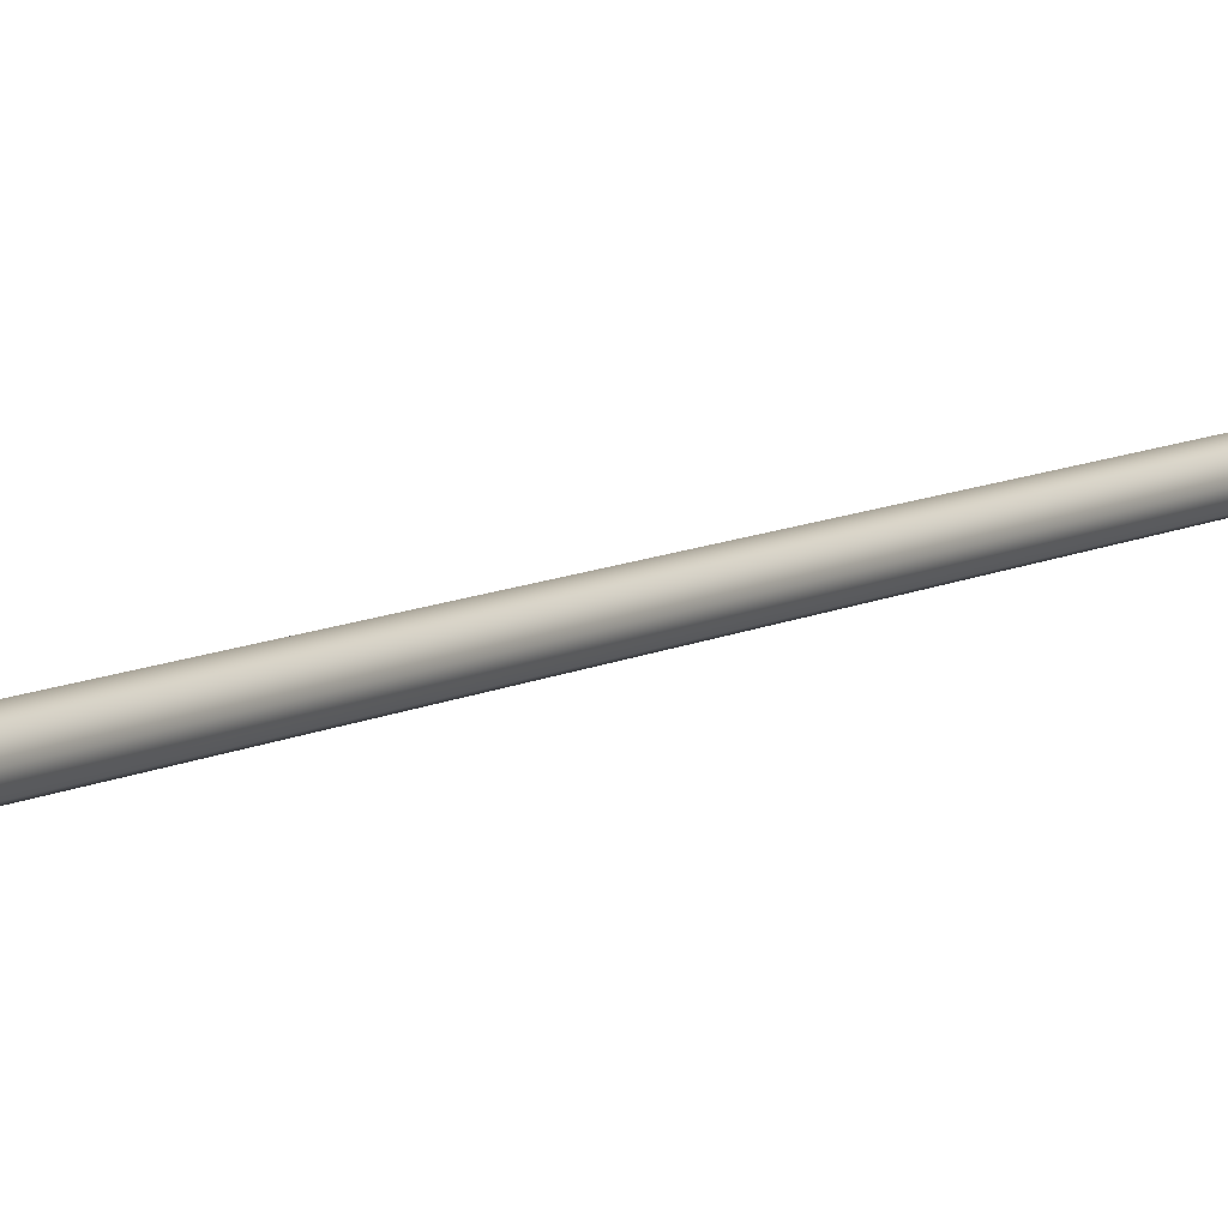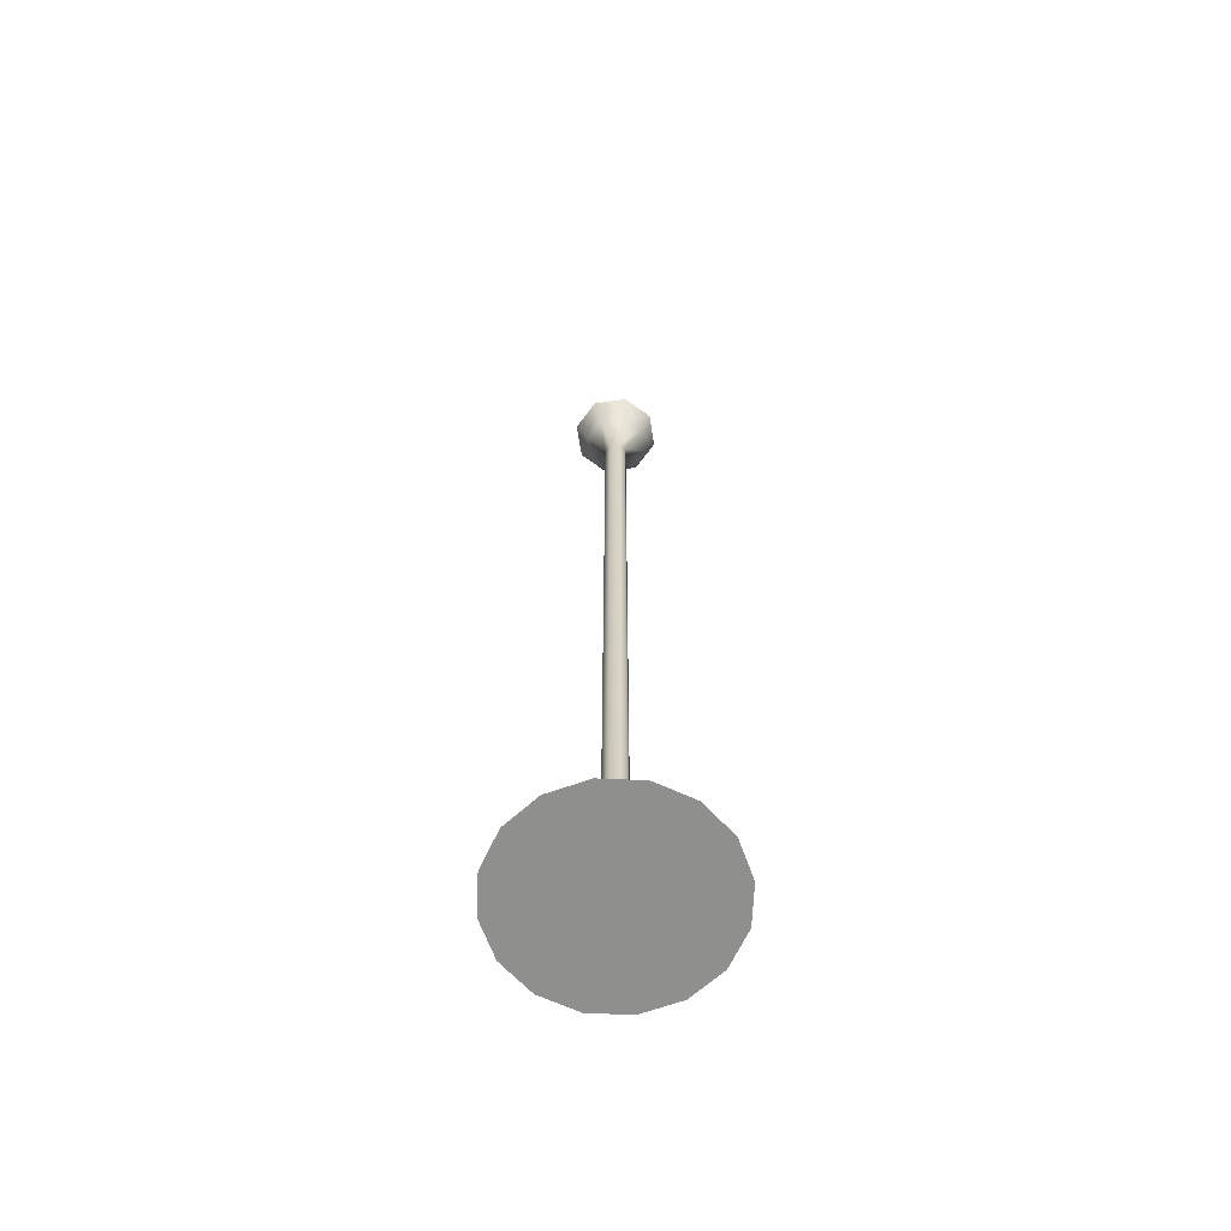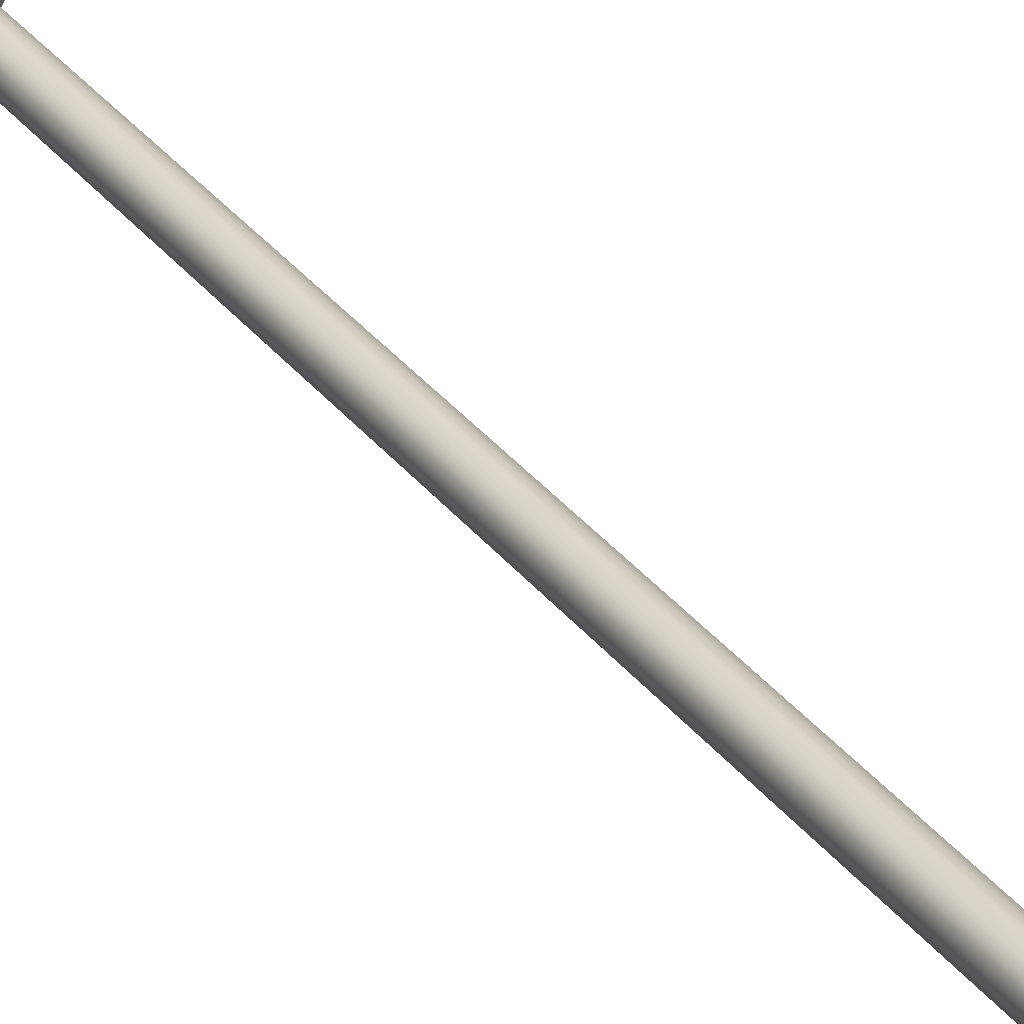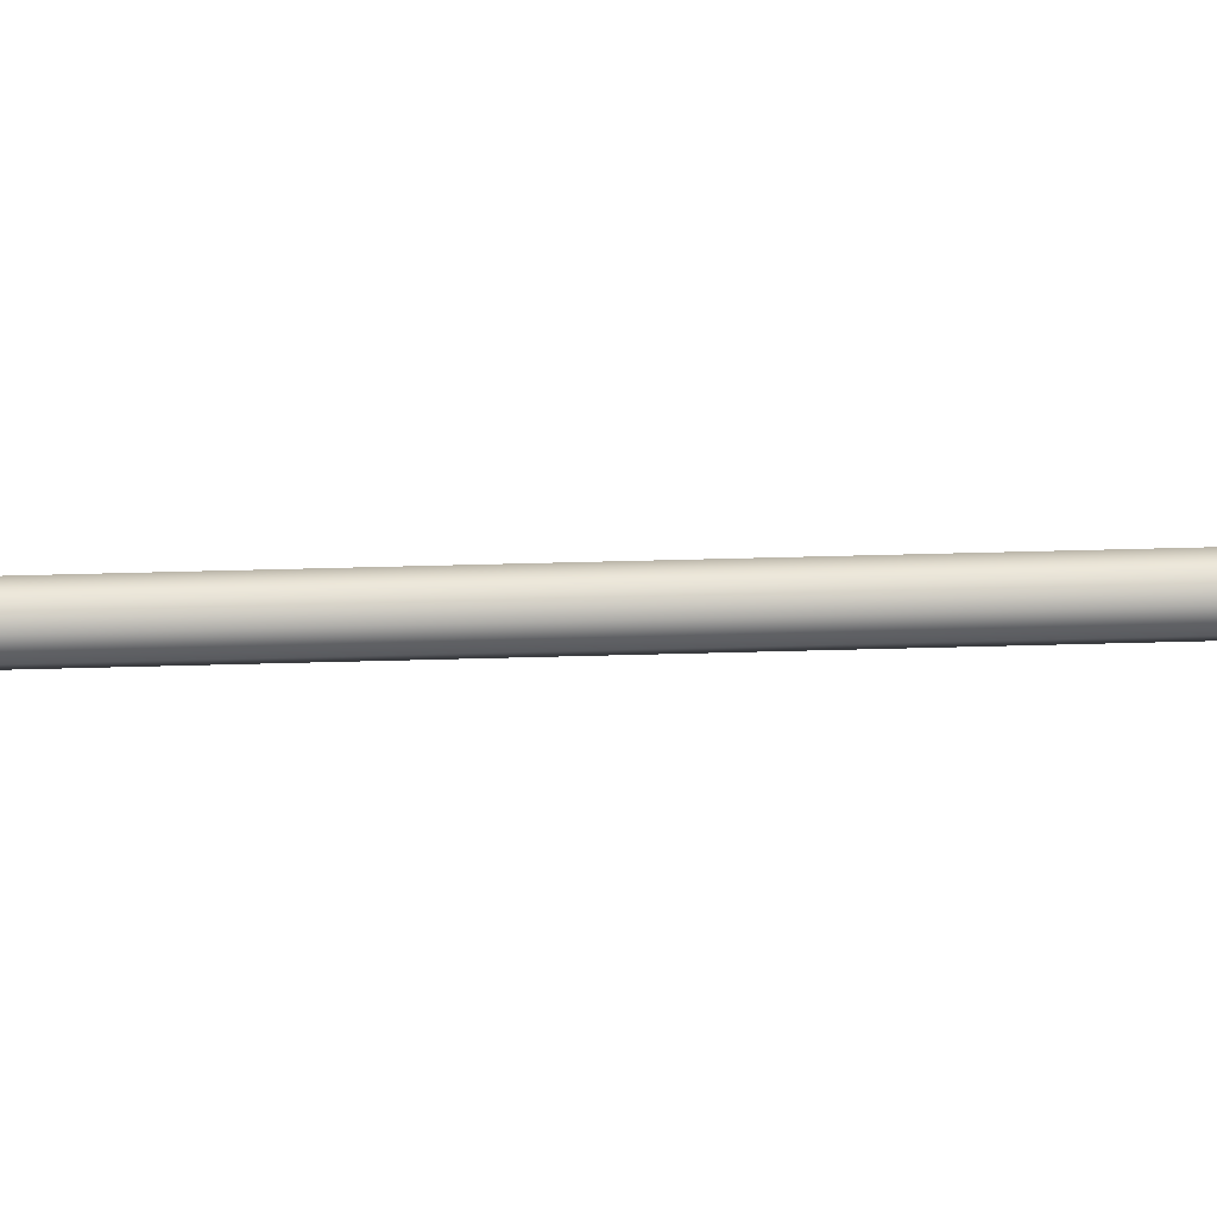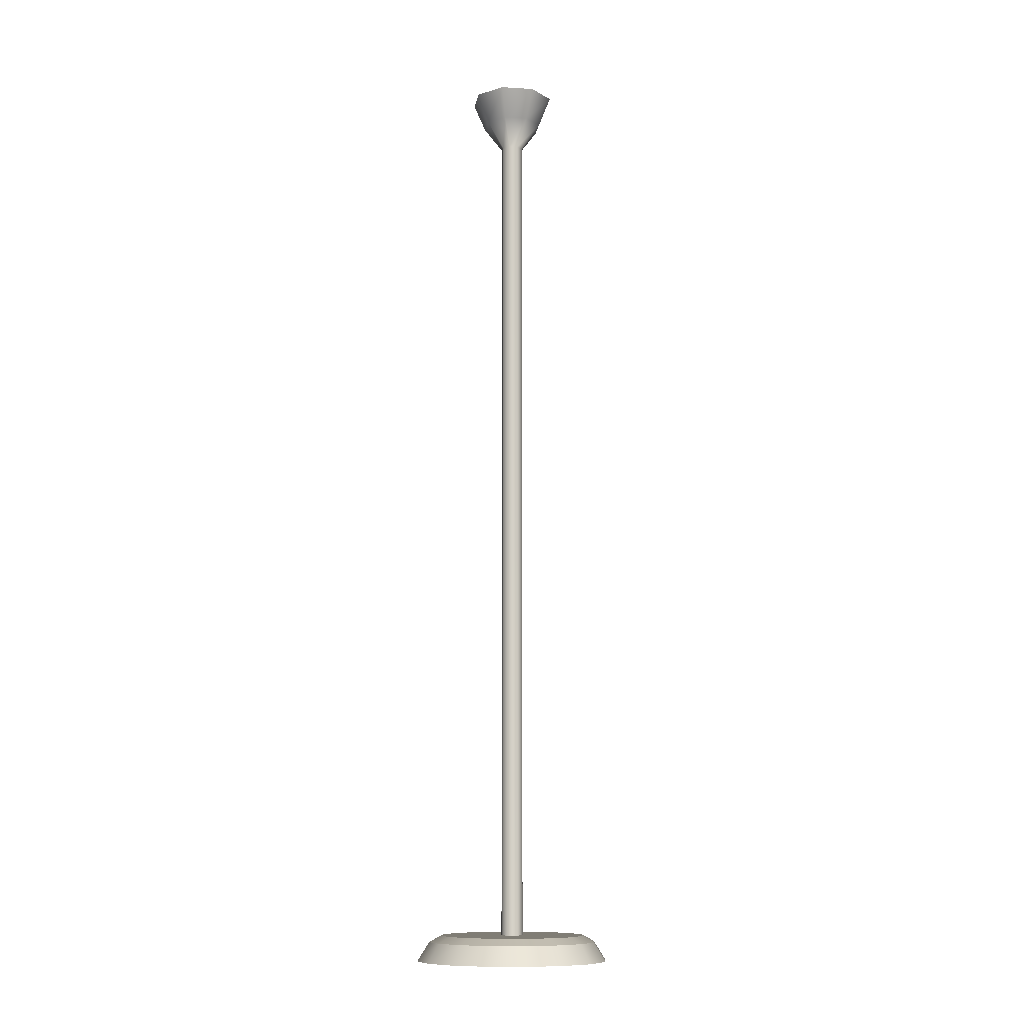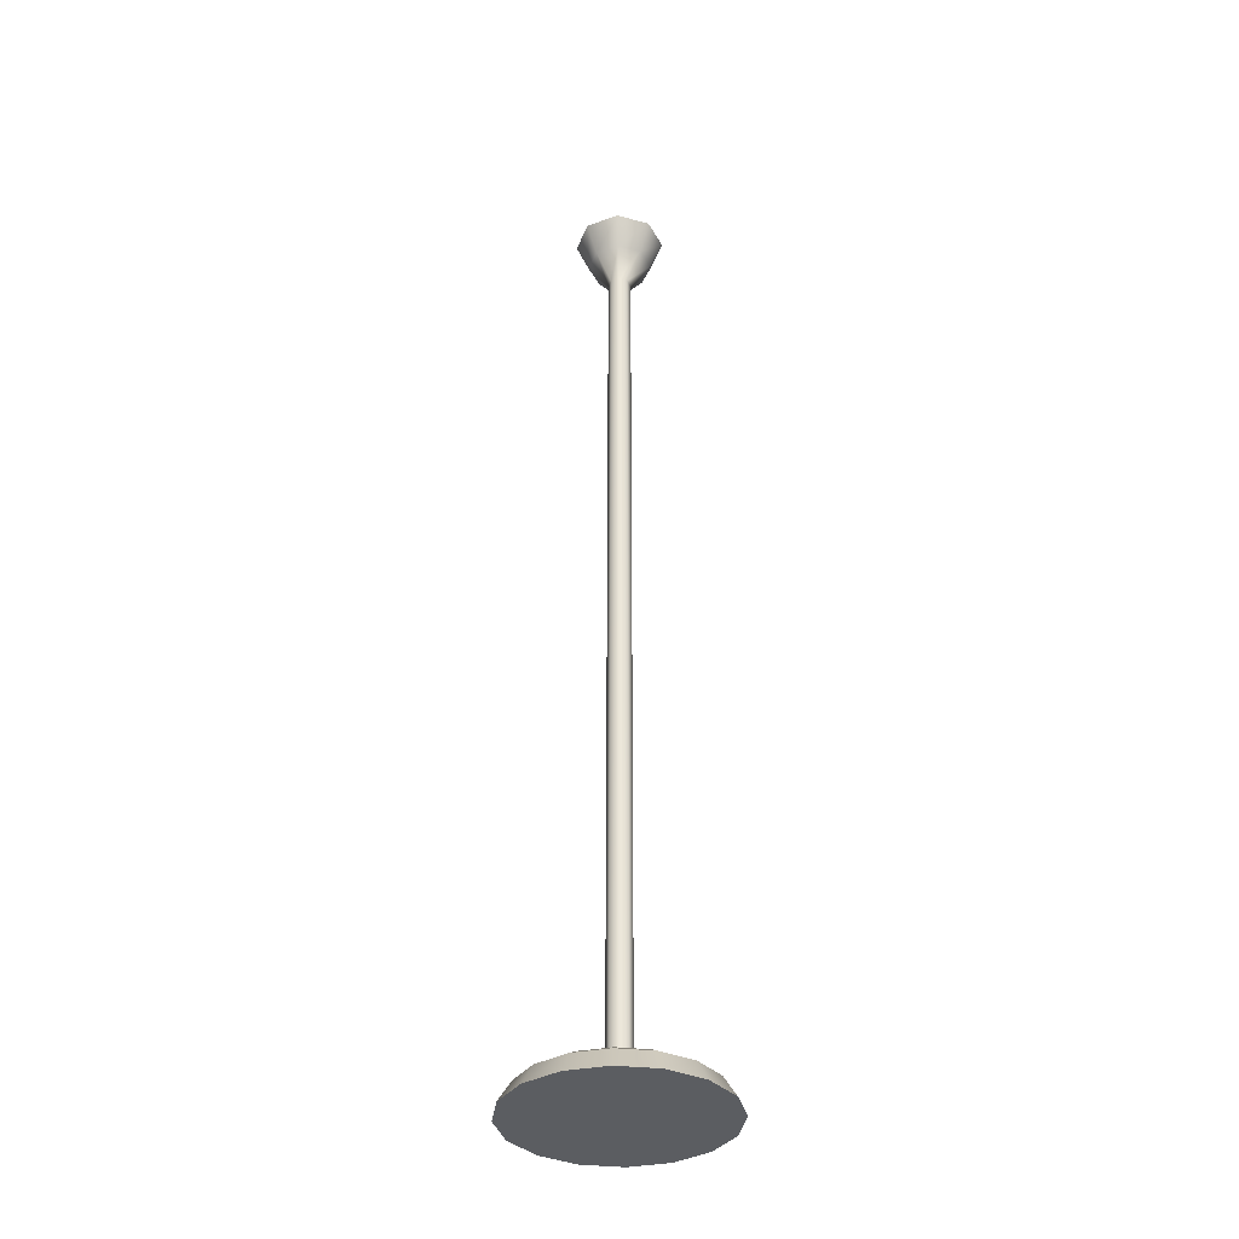
<metadata>
{"format":"obj","ext":"obj","renderer":"f3d","projection":"perspective","resolution":1024,"background":"white","views":[{"elev":8.6,"azim":-146.5,"up":"+Z"},{"elev":-65.1,"azim":-58.8,"up":"+Y"},{"elev":30.9,"azim":150.1,"up":"+Z"},{"elev":58.5,"azim":-91.6,"up":"+Z"},{"elev":-10.7,"azim":-76.1,"up":"+Y"},{"elev":-35.9,"azim":-132.0,"up":"+Y"}]}
</metadata>
<code>
v 20.24 0 -8.382
v 15.49 0 -15.49
v 8.382 0 -20.24
v 1.1e-05 0 -21.9
v -8.382 0 -20.24
v -15.49 0 -15.49
v -20.24 0 -8.382
v -21.9 0 -8e-06
v -20.24 0 8.382
v -15.49 0 15.49
v -8.382 0 20.24
v -3e-06 0 21.9
v 8.382 0 20.24
v 15.49 0 15.49
v 20.24 0 8.382
v 21.9 0 0
v 0 0 0
v 0 5.683 -2e-06
v 17.76 4.263 -7.358
v 15.26 5.683 -6.322
v 13.6 4.263 -13.6
v 11.68 5.683 -11.68
v 7.358 4.263 -17.76
v 6.322 5.683 -15.26
v 9e-06 4.263 -19.23
v 8e-06 5.683 -16.52
v -7.358 4.263 -17.76
v -6.322 5.683 -15.26
v -13.6 4.263 -13.6
v -11.68 5.683 -11.68
v -17.76 4.263 -7.358
v -15.26 5.683 -6.322
v -19.23 4.263 -9e-06
v -16.52 5.683 -7e-06
v -17.76 4.263 7.358
v -15.26 5.683 6.322
v -13.6 4.263 13.6
v -11.68 5.683 11.68
v -7.358 4.263 17.76
v -6.322 5.683 15.26
v -2e-06 4.263 19.23
v -3e-06 5.683 16.52
v 7.358 4.263 17.76
v 6.322 5.683 15.26
v 13.6 4.263 13.6
v 11.68 5.683 11.68
v 17.76 4.263 7.358
v 15.26 5.683 6.322
v 19.23 4.263 -1e-06
v 16.52 5.683 -3e-06
v 1.773 2.201 -1.773
v 0 2.201 -2.508
v -1.773 2.201 -1.773
v -2.508 2.201 0
v -1.773 2.201 1.773
v 0 2.201 2.508
v 1.773 2.201 1.773
v 2.508 2.201 0
v 6.913 210.3 -6.913
v 0 210.3 -9.776
v -6.913 210.3 -6.913
v -9.776 210.3 0
v -6.913 210.3 6.913
v 0 210.3 9.776
v 6.913 210.3 6.913
v 9.776 210.3 0
v 0 210.3 0
v 1.773 197.6 1.773
v 0 197.6 2.508
v -1.773 197.6 1.773
v -2.508 197.6 0
v -1.773 197.6 -1.773
v 0 197.6 -2.508
v 1.773 197.6 -1.773
v 2.508 197.6 0
v 0 203.6 6.966
v -4.926 203.6 4.926
v -6.966 203.6 0
v -4.926 203.6 -4.926
v 0 203.6 -6.966
v 4.926 203.6 -4.926
v 6.966 203.6 0
v 4.926 203.6 4.926
f 2 1 17
f 3 2 17
f 4 3 17
f 5 4 17
f 6 5 17
f 7 6 17
f 8 7 17
f 9 8 17
f 10 9 17
f 11 10 17
f 12 11 17
f 13 12 17
f 14 13 17
f 15 14 17
f 16 15 17
f 1 16 17
f 19 20 50 49
f 20 19 21 22
f 22 21 23 24
f 24 23 25 26
f 26 25 27 28
f 28 27 29 30
f 30 29 31 32
f 32 31 33 34
f 34 33 35 36
f 36 35 37 38
f 38 37 39 40
f 40 39 41 42
f 42 41 43 44
f 44 43 45 46
f 46 45 47 48
f 48 47 49 50
f 1 2 21 19
f 2 3 23 21
f 3 4 25 23
f 4 5 27 25
f 5 6 29 27
f 6 7 31 29
f 7 8 33 31
f 8 9 35 33
f 9 10 37 35
f 10 11 39 37
f 11 12 41 39
f 12 13 43 41
f 13 14 45 43
f 14 15 47 45
f 15 16 49 47
f 16 1 19 49
f 20 22 18
f 22 24 18
f 24 26 18
f 26 28 18
f 28 30 18
f 30 32 18
f 32 34 18
f 34 36 18
f 36 38 18
f 38 40 18
f 40 42 18
f 42 44 18
f 44 46 18
f 46 48 18
f 48 50 18
f 50 20 18
f 51 52 73 74
f 52 53 72 73
f 53 54 71 72
f 54 55 70 71
f 55 56 69 70
f 56 57 68 69
f 57 58 75 68
f 58 51 74 75
f 59 60 67
f 60 61 67
f 61 62 67
f 62 63 67
f 63 64 67
f 64 65 67
f 65 66 67
f 66 59 67
f 69 68 83 76
f 70 69 76 77
f 71 70 77 78
f 72 71 78 79
f 73 72 79 80
f 74 73 80 81
f 75 74 81 82
f 68 75 82 83
f 77 76 64 63
f 78 77 63 62
f 79 78 62 61
f 80 79 61 60
f 81 80 60 59
f 82 81 59 66
f 83 82 66 65
f 76 83 65 64

</code>
